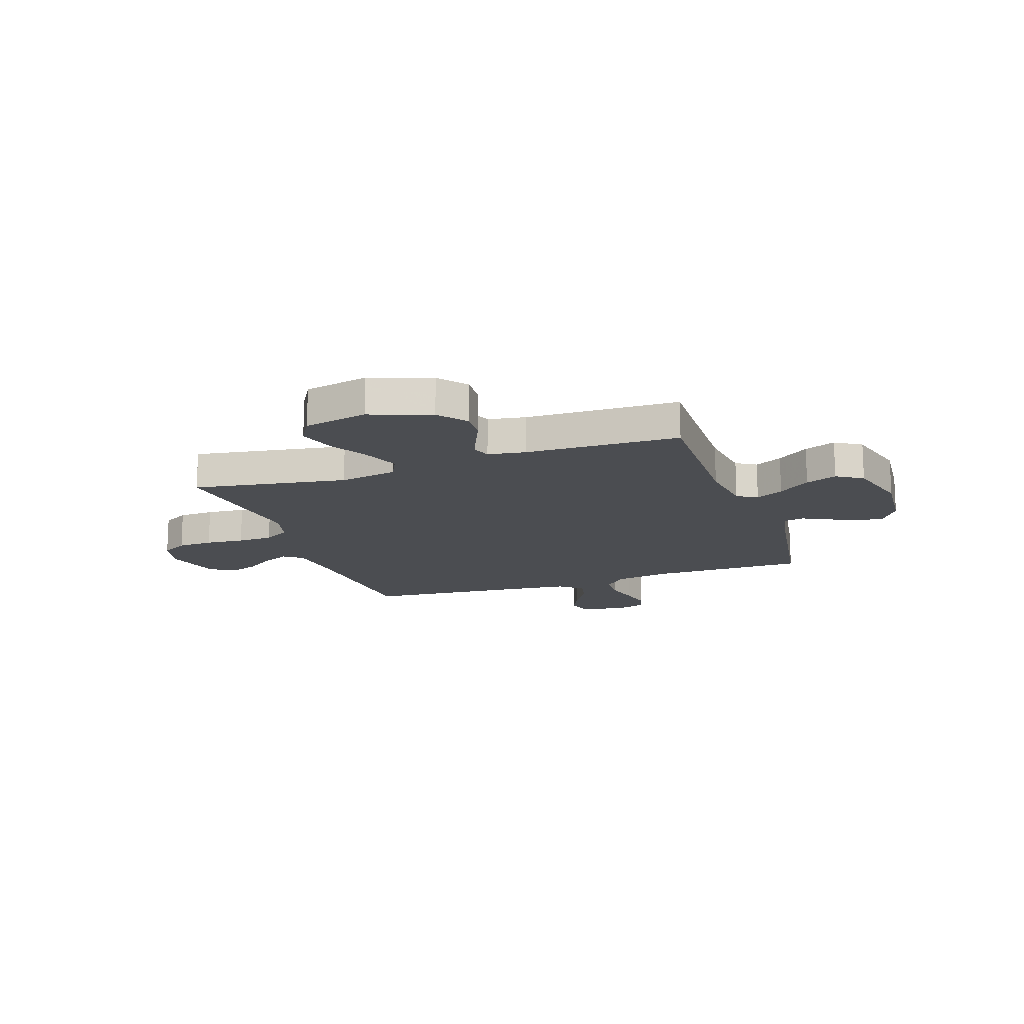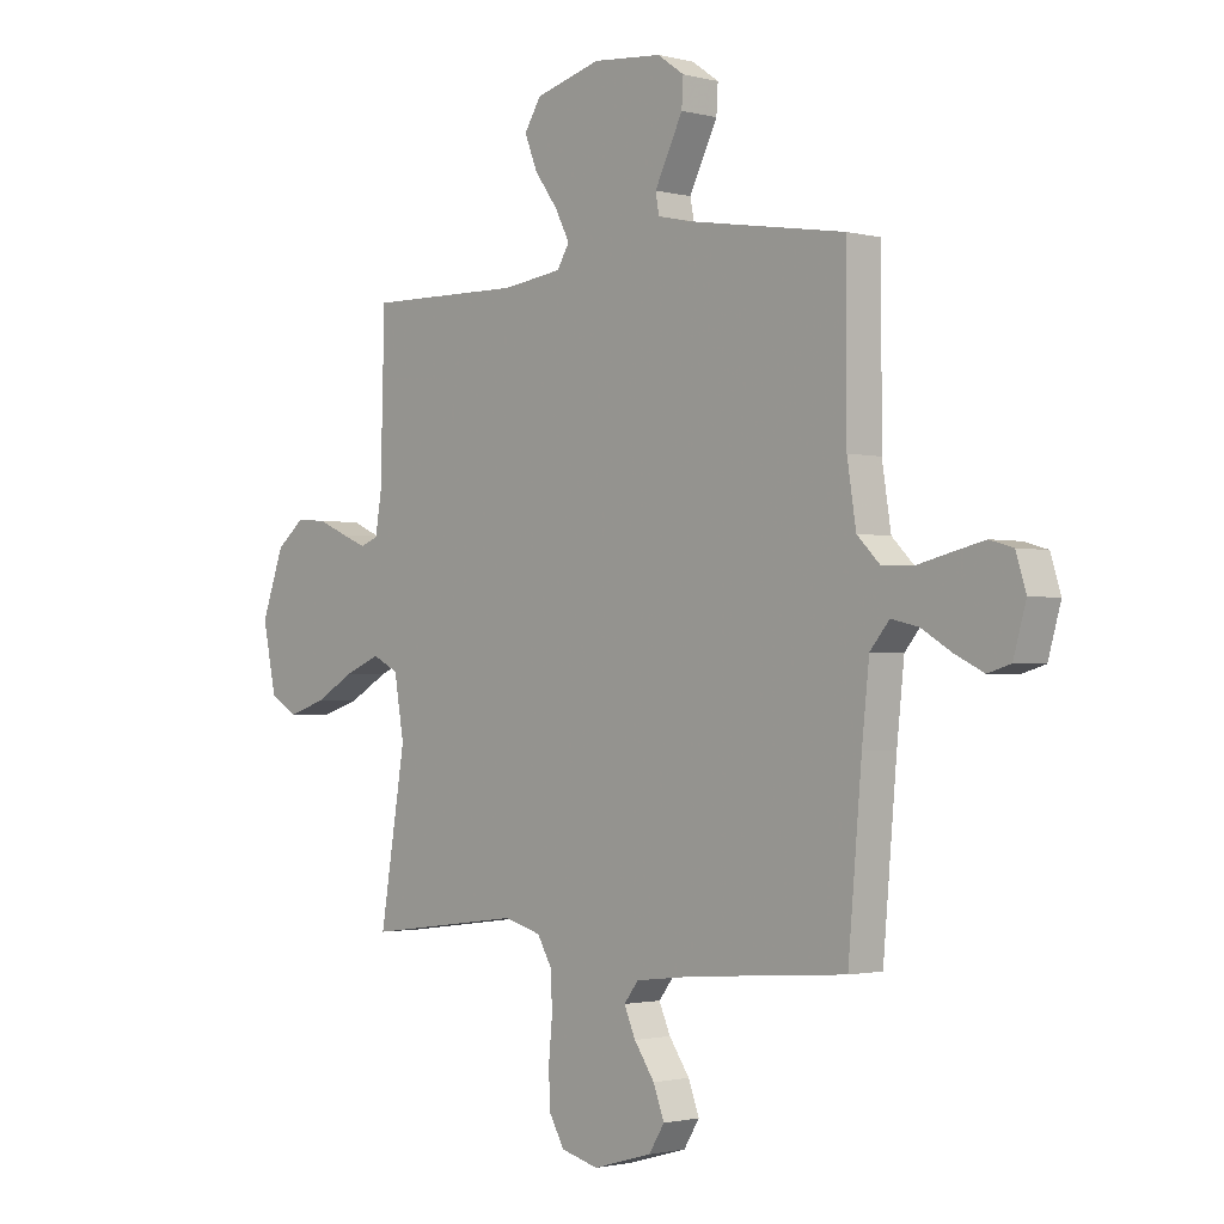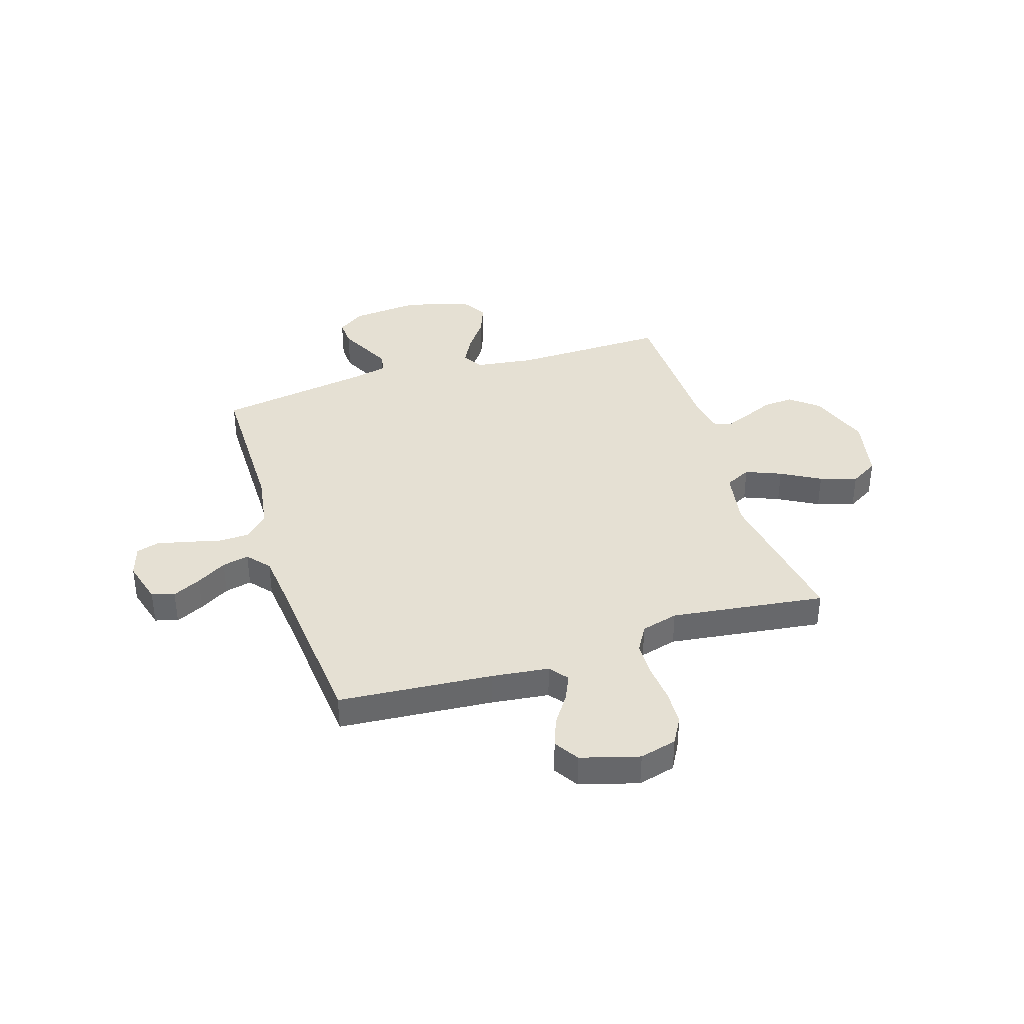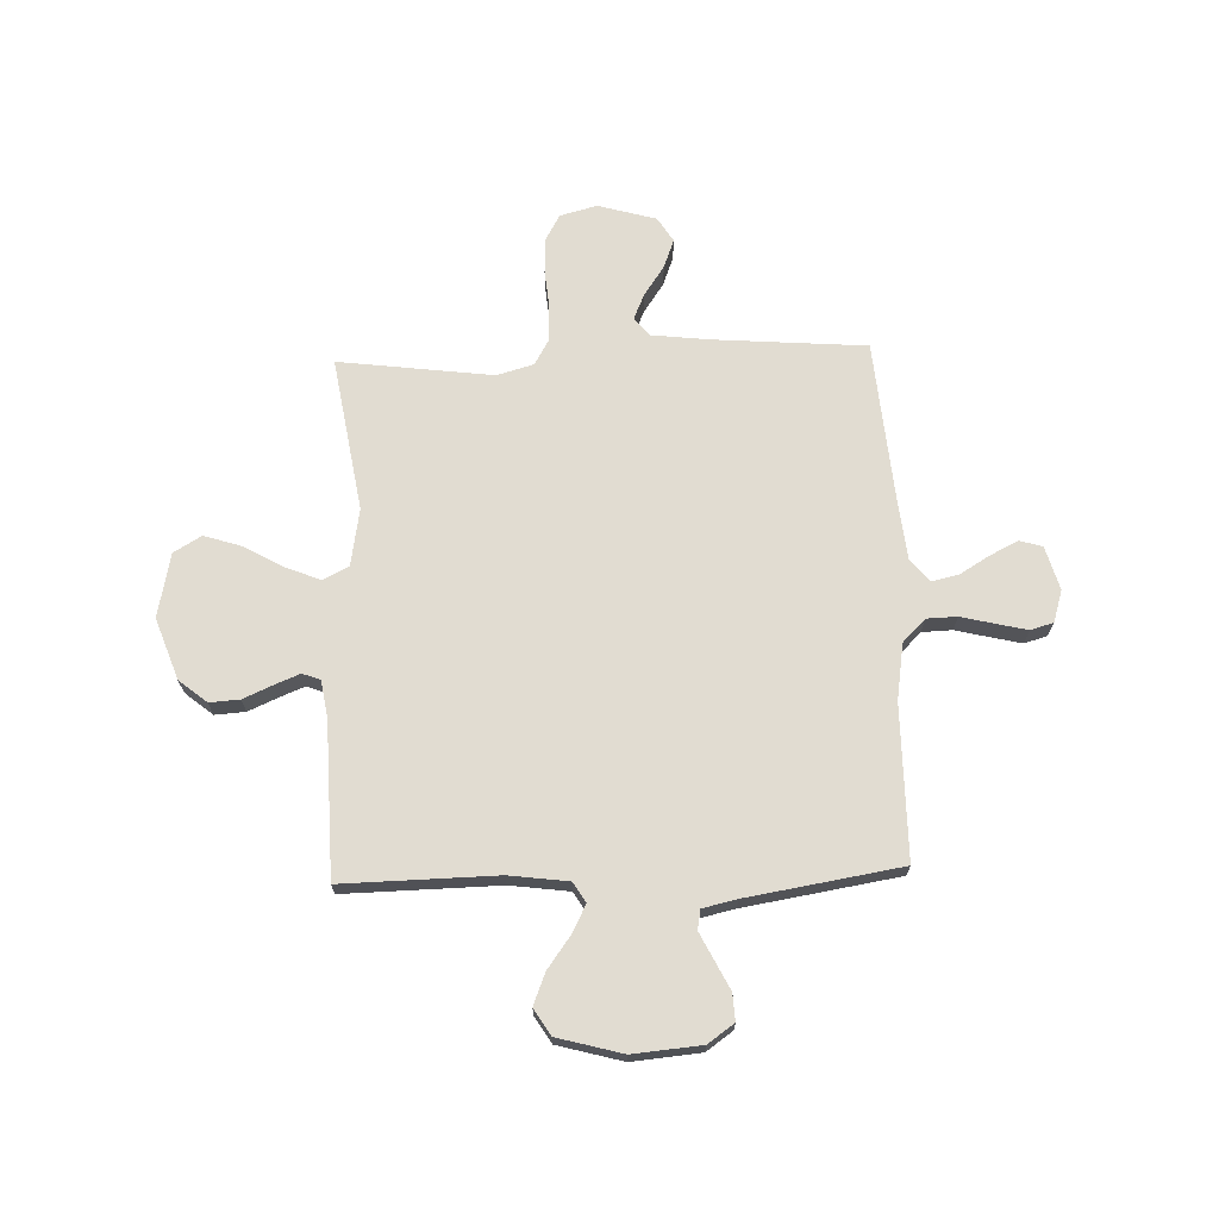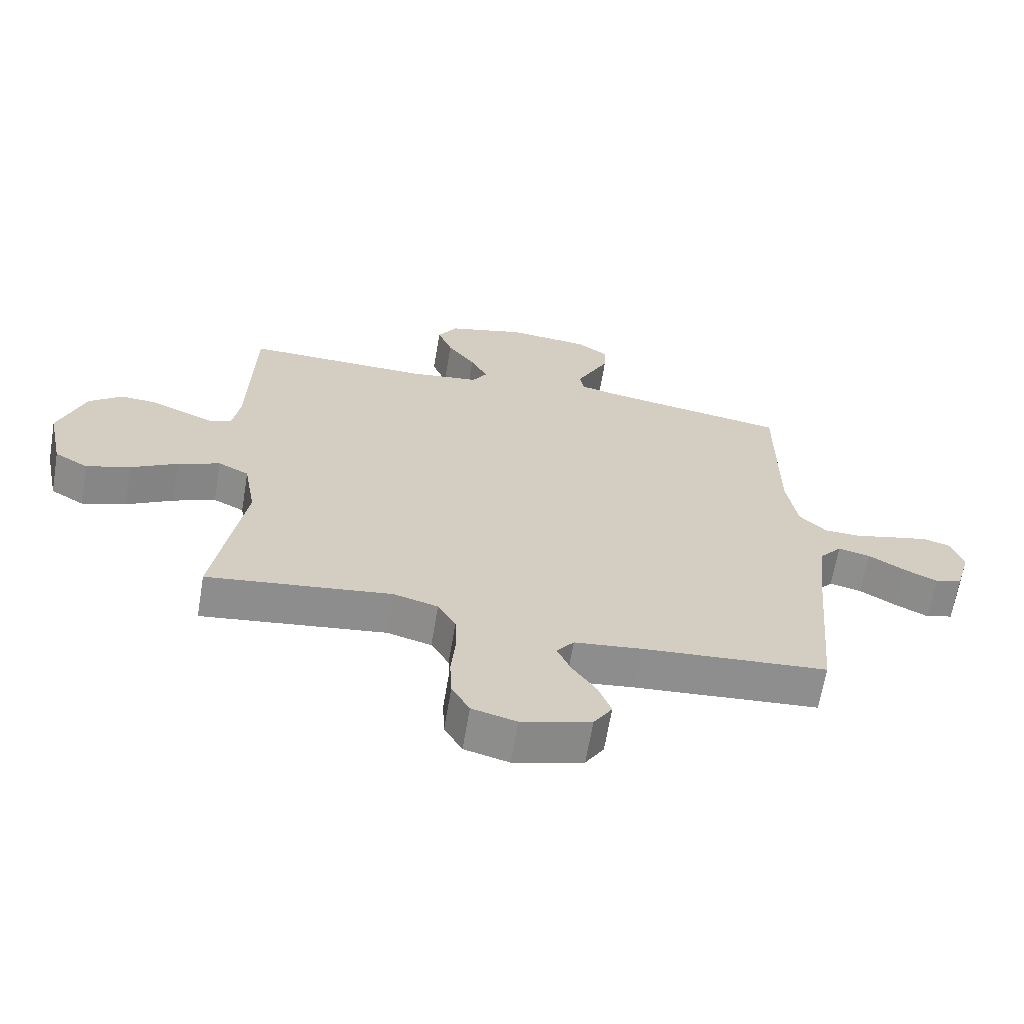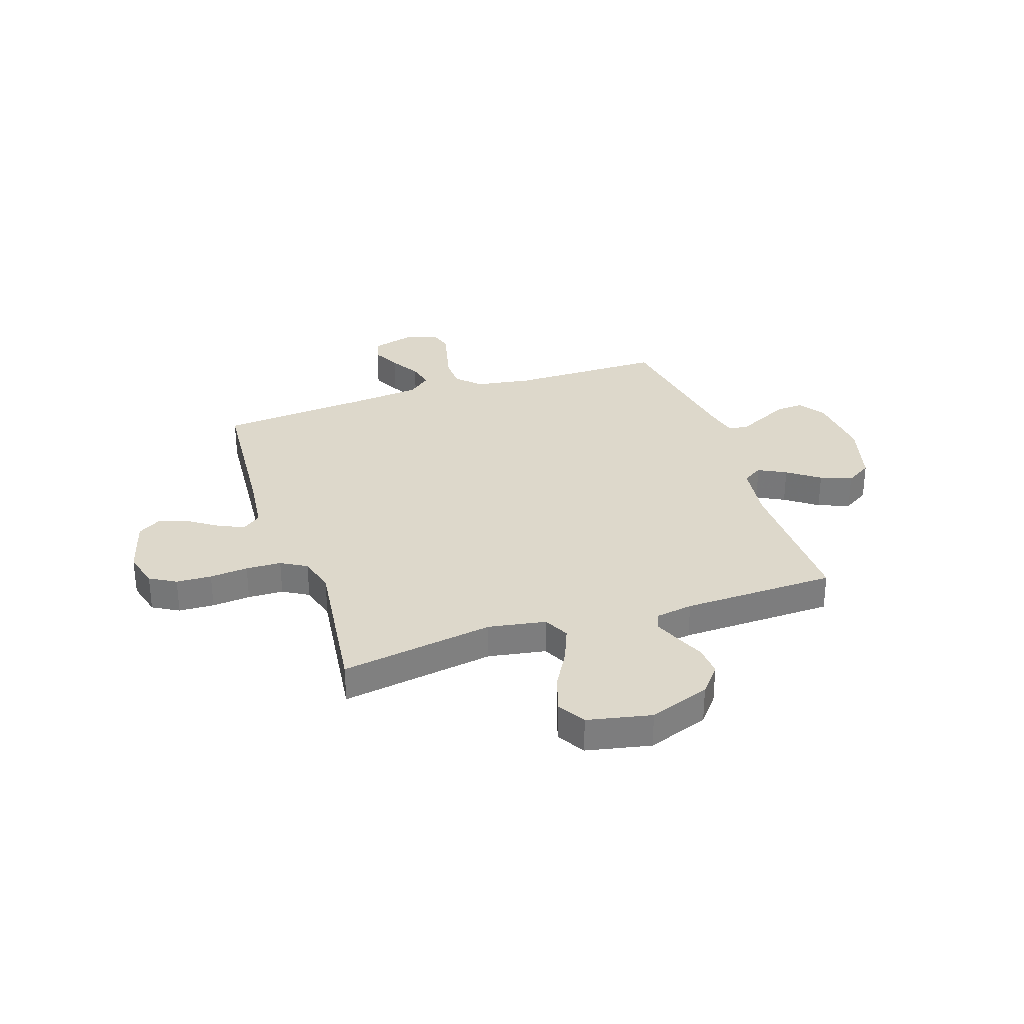
<metadata>
{"format":"obj","ext":"obj","renderer":"f3d","projection":"perspective","resolution":1024,"background":"white","views":[{"elev":-15.7,"azim":-70.9,"up":"+Y"},{"elev":-1.6,"azim":47.2,"up":"+Z"},{"elev":38.1,"azim":162.6,"up":"+Y"},{"elev":69.3,"azim":-1.9,"up":"+Y"},{"elev":-65.4,"azim":-9.5,"up":"+Z"},{"elev":31.3,"azim":-108.4,"up":"+Y"}]}
</metadata>
<code>
v 0.5 0.07 -0.5
v 0.2 0.07 -0.523
v 0.089 0.07 -0.536
v 0.061 0.07 -0.572
v 0.083 0.07 -0.622
v 0.122 0.07 -0.679
v 0.143 0.07 -0.735
v 0.113 0.07 -0.783
v 0 0.07 -0.815
v -0.072 0.07 -0.796
v -0.101 0.07 -0.745
v -0.104 0.07 -0.676
v -0.097 0.07 -0.601
v -0.099 0.07 -0.532
v -0.128 0.07 -0.482
v -0.2 0.07 -0.462
v -0.5 0.07 -0.5
v -0.451 0.07 -0.2
v -0.47 0.07 -0.088
v -0.52 0.07 -0.063
v -0.589 0.07 -0.091
v -0.665 0.07 -0.134
v -0.737 0.07 -0.157
v -0.791 0.07 -0.125
v -0.817 0.07 0
v -0.774 0.07 0.119
v -0.72 0.07 0.163
v -0.661 0.07 0.159
v -0.604 0.07 0.134
v -0.555 0.07 0.114
v -0.52 0.07 0.127
v -0.508 0.07 0.2
v -0.5 0.07 0.5
v -0.2 0.07 0.494
v -0.085 0.07 0.509
v -0.061 0.07 0.548
v -0.089 0.07 0.602
v -0.134 0.07 0.664
v -0.158 0.07 0.725
v -0.126 0.07 0.776
v 0 0.07 0.81
v 0.133 0.07 0.798
v 0.184 0.07 0.762
v 0.181 0.07 0.71
v 0.153 0.07 0.654
v 0.127 0.07 0.602
v 0.134 0.07 0.564
v 0.2 0.07 0.549
v 0.5 0.07 0.5
v 0.5 0.07 0.2
v 0.517 0.07 0.091
v 0.561 0.07 0.047
v 0.62 0.07 0.045
v 0.686 0.07 0.061
v 0.746 0.07 0.075
v 0.791 0.07 0.062
v 0.81 0.07 0
v 0.786 0.07 -0.085
v 0.742 0.07 -0.098
v 0.687 0.07 -0.071
v 0.629 0.07 -0.036
v 0.577 0.07 -0.024
v 0.54 0.07 -0.068
v 0.526 0.07 -0.2
v 0.5 0 -0.5
v 0.2 0 -0.523
v 0.089 0 -0.536
v 0.061 0 -0.572
v 0.083 0 -0.622
v 0.122 0 -0.679
v 0.143 0 -0.735
v 0.113 0 -0.783
v 0 0 -0.815
v -0.072 0 -0.796
v -0.101 0 -0.745
v -0.104 0 -0.676
v -0.097 0 -0.601
v -0.099 0 -0.532
v -0.128 0 -0.482
v -0.2 0 -0.462
v -0.5 0 -0.5
v -0.451 0 -0.2
v -0.47 0 -0.088
v -0.52 0 -0.063
v -0.589 0 -0.091
v -0.665 0 -0.134
v -0.737 0 -0.157
v -0.791 0 -0.125
v -0.817 0 0
v -0.774 0 0.119
v -0.72 0 0.163
v -0.661 0 0.159
v -0.604 0 0.134
v -0.555 0 0.114
v -0.52 0 0.127
v -0.508 0 0.2
v -0.5 0 0.5
v -0.2 0 0.494
v -0.085 0 0.509
v -0.061 0 0.548
v -0.089 0 0.602
v -0.134 0 0.664
v -0.158 0 0.725
v -0.126 0 0.776
v 0 0 0.81
v 0.133 0 0.798
v 0.184 0 0.762
v 0.181 0 0.71
v 0.153 0 0.654
v 0.127 0 0.602
v 0.134 0 0.564
v 0.2 0 0.549
v 0.5 0 0.5
v 0.5 0 0.2
v 0.517 0 0.091
v 0.561 0 0.047
v 0.62 0 0.045
v 0.686 0 0.061
v 0.746 0 0.075
v 0.791 0 0.062
v 0.81 0 0
v 0.786 0 -0.085
v 0.742 0 -0.098
v 0.687 0 -0.071
v 0.629 0 -0.036
v 0.577 0 -0.024
v 0.54 0 -0.068
v 0.526 0 -0.2
f 59 60 61
f 58 59 61
f 57 58 61
f 56 57 61
f 55 56 61
f 54 55 61
f 53 54 61
f 52 53 61 62
f 51 52 62 63
f 48 49 50
f 51 63 64
f 50 51 64
f 48 50 64
f 47 48 64
f 44 45 46
f 43 44 46
f 42 43 46
f 41 42 46
f 40 41 46
f 39 40 46
f 38 39 46
f 37 38 46
f 36 37 46 47
f 32 33 34
f 31 32 34 35
f 27 28 29
f 26 27 29
f 25 26 29
f 24 25 29
f 23 24 29
f 22 23 29
f 21 22 29
f 20 21 29 30
f 19 20 30 31
f 16 17 18
f 15 16 18 19
f 11 12 13
f 10 11 13
f 9 10 13
f 8 9 13
f 7 8 13
f 6 7 13
f 5 6 13
f 4 5 13 14
f 3 4 14 15
f 64 1 2
f 47 64 2
f 36 47 2
f 35 36 2
f 19 31 35
f 15 19 35
f 3 15 35
f 2 3 35
f 125 124 123
f 125 123 122
f 125 122 121
f 125 121 120
f 125 120 119
f 125 119 118
f 125 118 117
f 126 125 117 116
f 127 126 116 115
f 114 113 112
f 128 127 115
f 128 115 114
f 128 114 112
f 128 112 111
f 110 109 108
f 110 108 107
f 110 107 106
f 110 106 105
f 110 105 104
f 110 104 103
f 110 103 102
f 110 102 101
f 111 110 101 100
f 98 97 96
f 99 98 96 95
f 93 92 91
f 93 91 90
f 93 90 89
f 93 89 88
f 93 88 87
f 93 87 86
f 93 86 85
f 94 93 85 84
f 95 94 84 83
f 82 81 80
f 83 82 80 79
f 77 76 75
f 77 75 74
f 77 74 73
f 77 73 72
f 77 72 71
f 77 71 70
f 77 70 69
f 78 77 69 68
f 79 78 68 67
f 66 65 128
f 66 128 111
f 66 111 100
f 66 100 99
f 99 95 83
f 99 83 79
f 99 79 67
f 99 67 66
f 1 65 66 2
f 2 66 67 3
f 3 67 68 4
f 4 68 69 5
f 5 69 70 6
f 6 70 71 7
f 7 71 72 8
f 8 72 73 9
f 9 73 74 10
f 10 74 75 11
f 11 75 76 12
f 12 76 77 13
f 13 77 78 14
f 14 78 79 15
f 15 79 80 16
f 16 80 81 17
f 17 81 82 18
f 18 82 83 19
f 19 83 84 20
f 20 84 85 21
f 21 85 86 22
f 22 86 87 23
f 23 87 88 24
f 24 88 89 25
f 25 89 90 26
f 26 90 91 27
f 27 91 92 28
f 28 92 93 29
f 29 93 94 30
f 30 94 95 31
f 31 95 96 32
f 32 96 97 33
f 33 97 98 34
f 34 98 99 35
f 35 99 100 36
f 36 100 101 37
f 37 101 102 38
f 38 102 103 39
f 39 103 104 40
f 40 104 105 41
f 41 105 106 42
f 42 106 107 43
f 43 107 108 44
f 44 108 109 45
f 45 109 110 46
f 46 110 111 47
f 47 111 112 48
f 48 112 113 49
f 49 113 114 50
f 50 114 115 51
f 51 115 116 52
f 52 116 117 53
f 53 117 118 54
f 54 118 119 55
f 55 119 120 56
f 56 120 121 57
f 57 121 122 58
f 58 122 123 59
f 59 123 124 60
f 60 124 125 61
f 61 125 126 62
f 62 126 127 63
f 63 127 128 64
f 64 128 65 1

</code>
